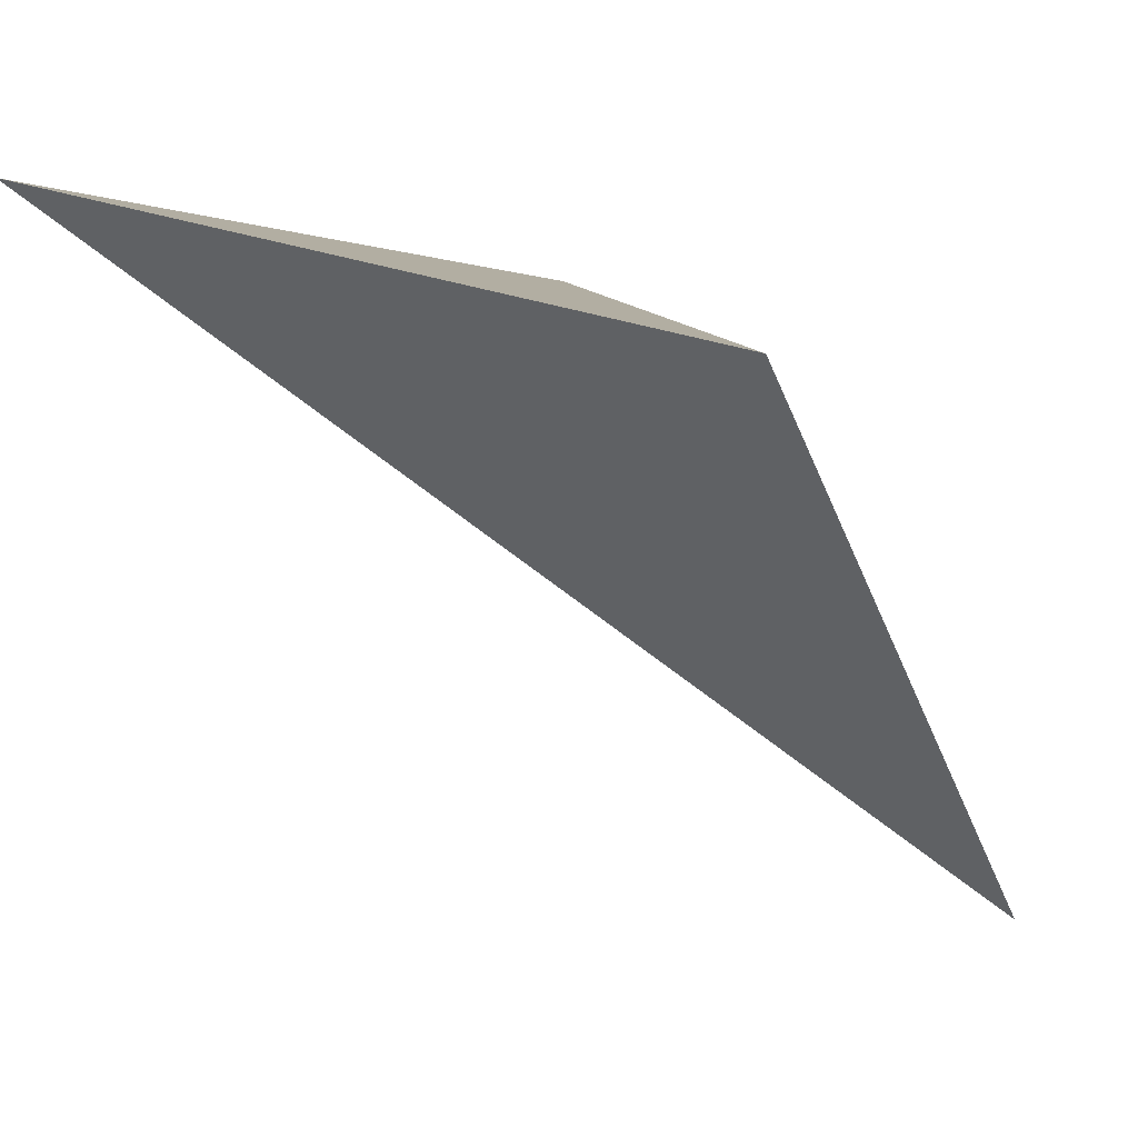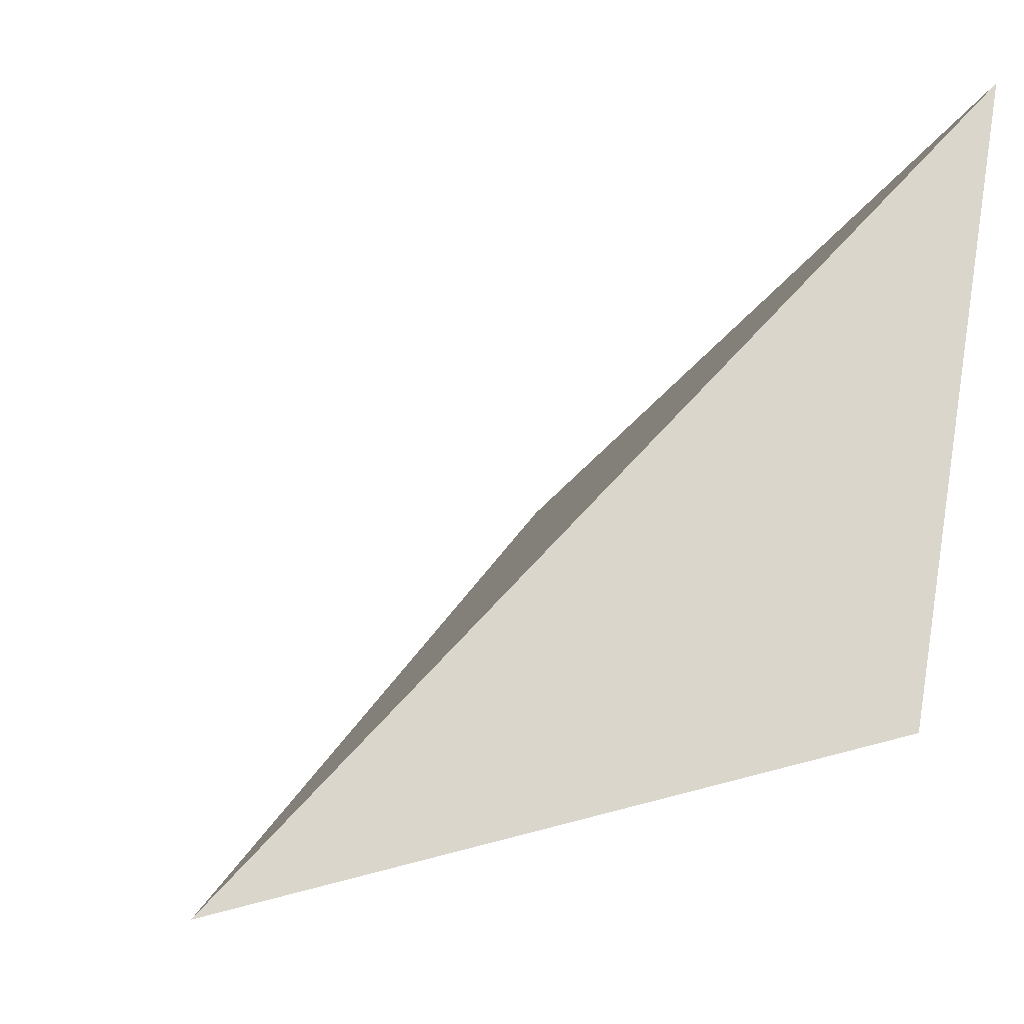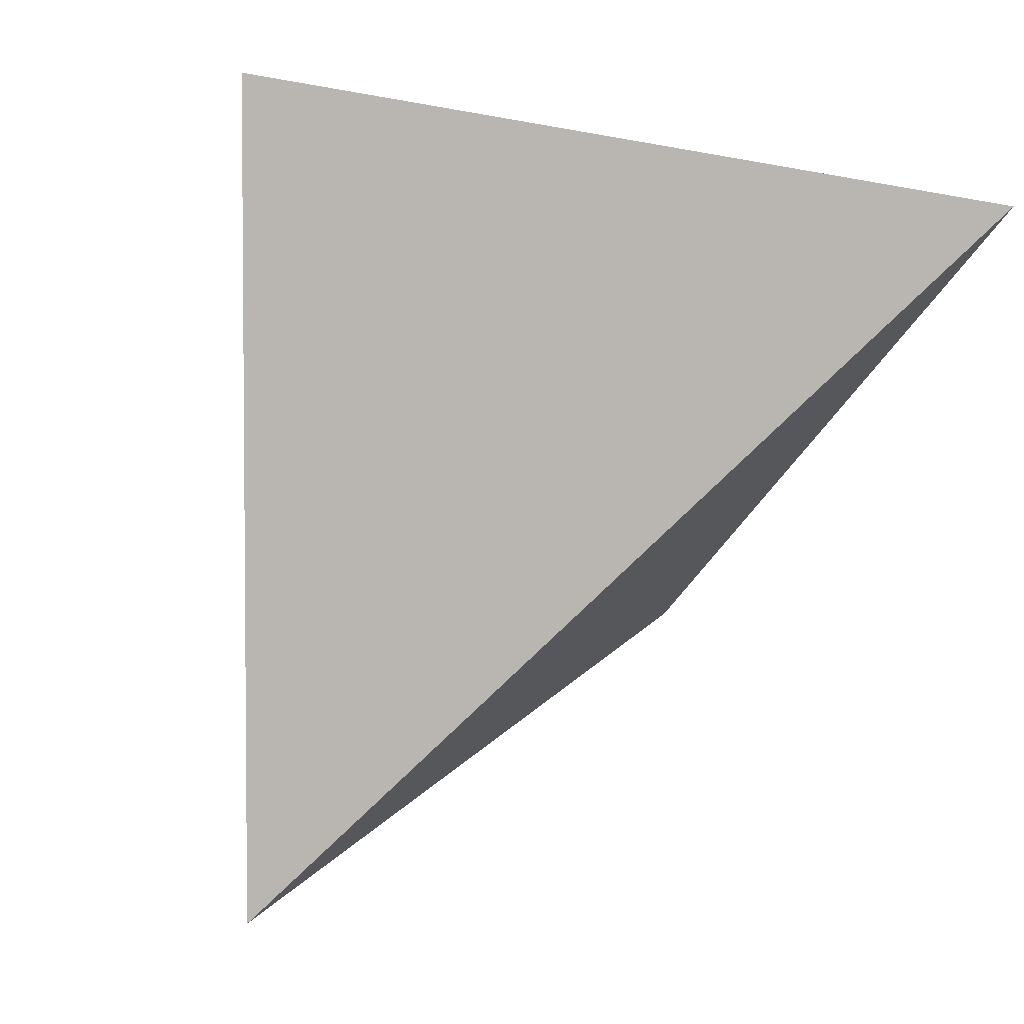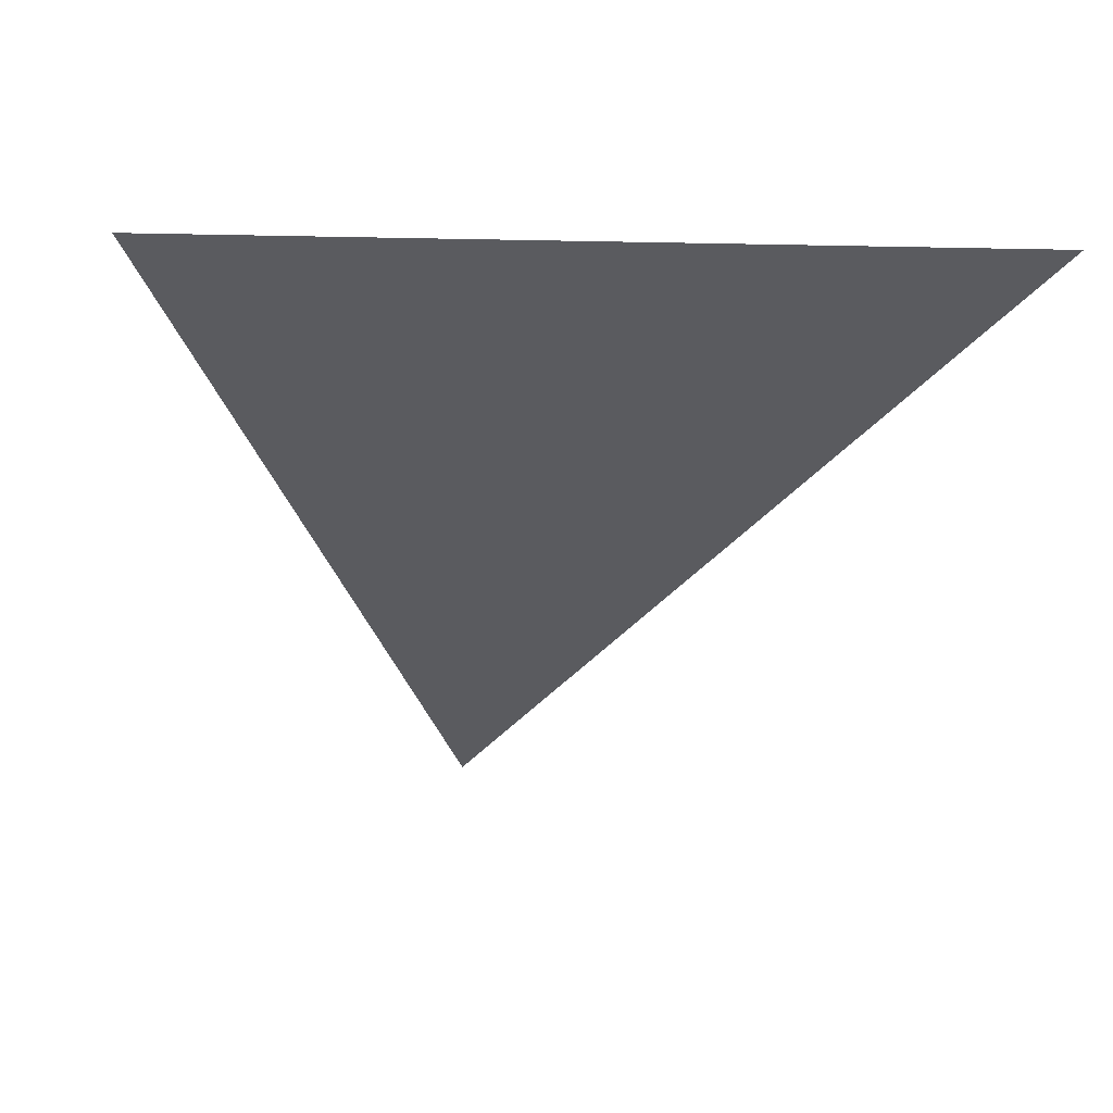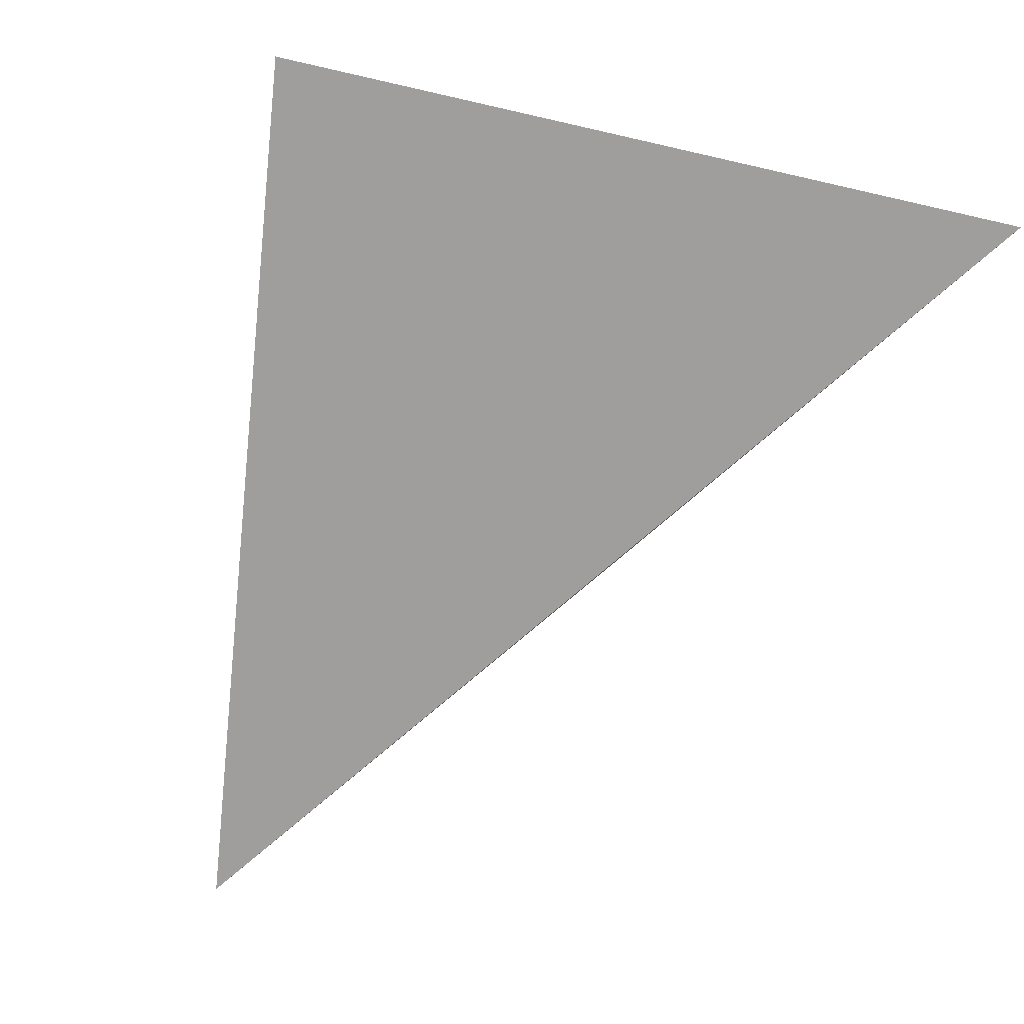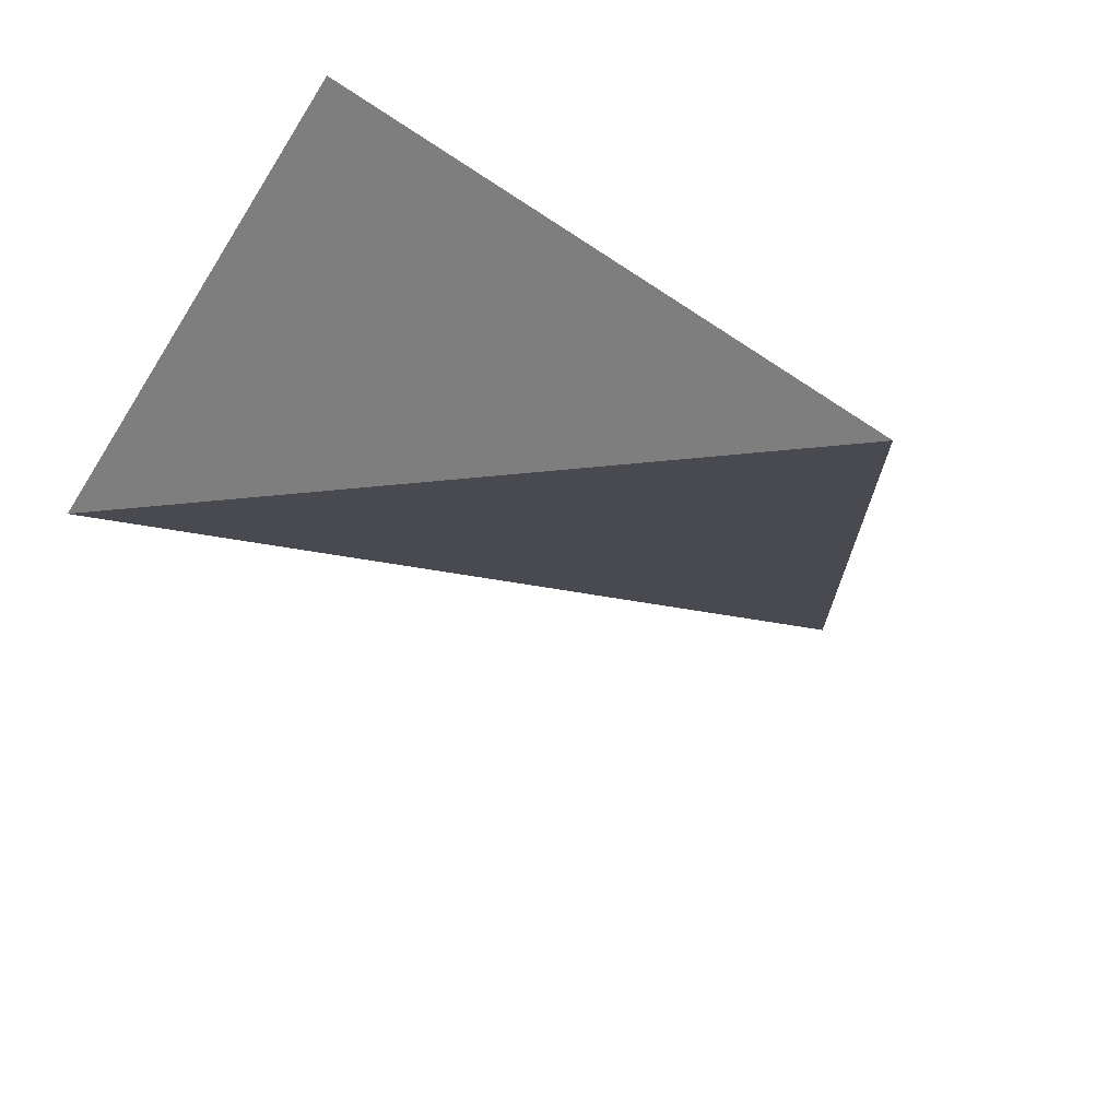
<metadata>
{"format":"obj","ext":"obj","renderer":"f3d","projection":"perspective","resolution":1024,"background":"white","views":[{"elev":-0.9,"azim":102.6,"up":"+Y"},{"elev":-10.7,"azim":55.0,"up":"+Z"},{"elev":-35.5,"azim":-35.7,"up":"+Y"},{"elev":11.5,"azim":-7.5,"up":"+Y"},{"elev":-26.5,"azim":-43.2,"up":"+Y"},{"elev":-57.4,"azim":147.9,"up":"+Y"}]}
</metadata>
<code>
v 0.5319 0.1429 0.6283
v 0.2336 -0.31 0.05601
v -0.01368 0.1408 0.4101
v 0.5554 0.02786 0.1695
f 2 1 3
f 3 1 4
f 4 1 2
f 4 2 3

</code>
